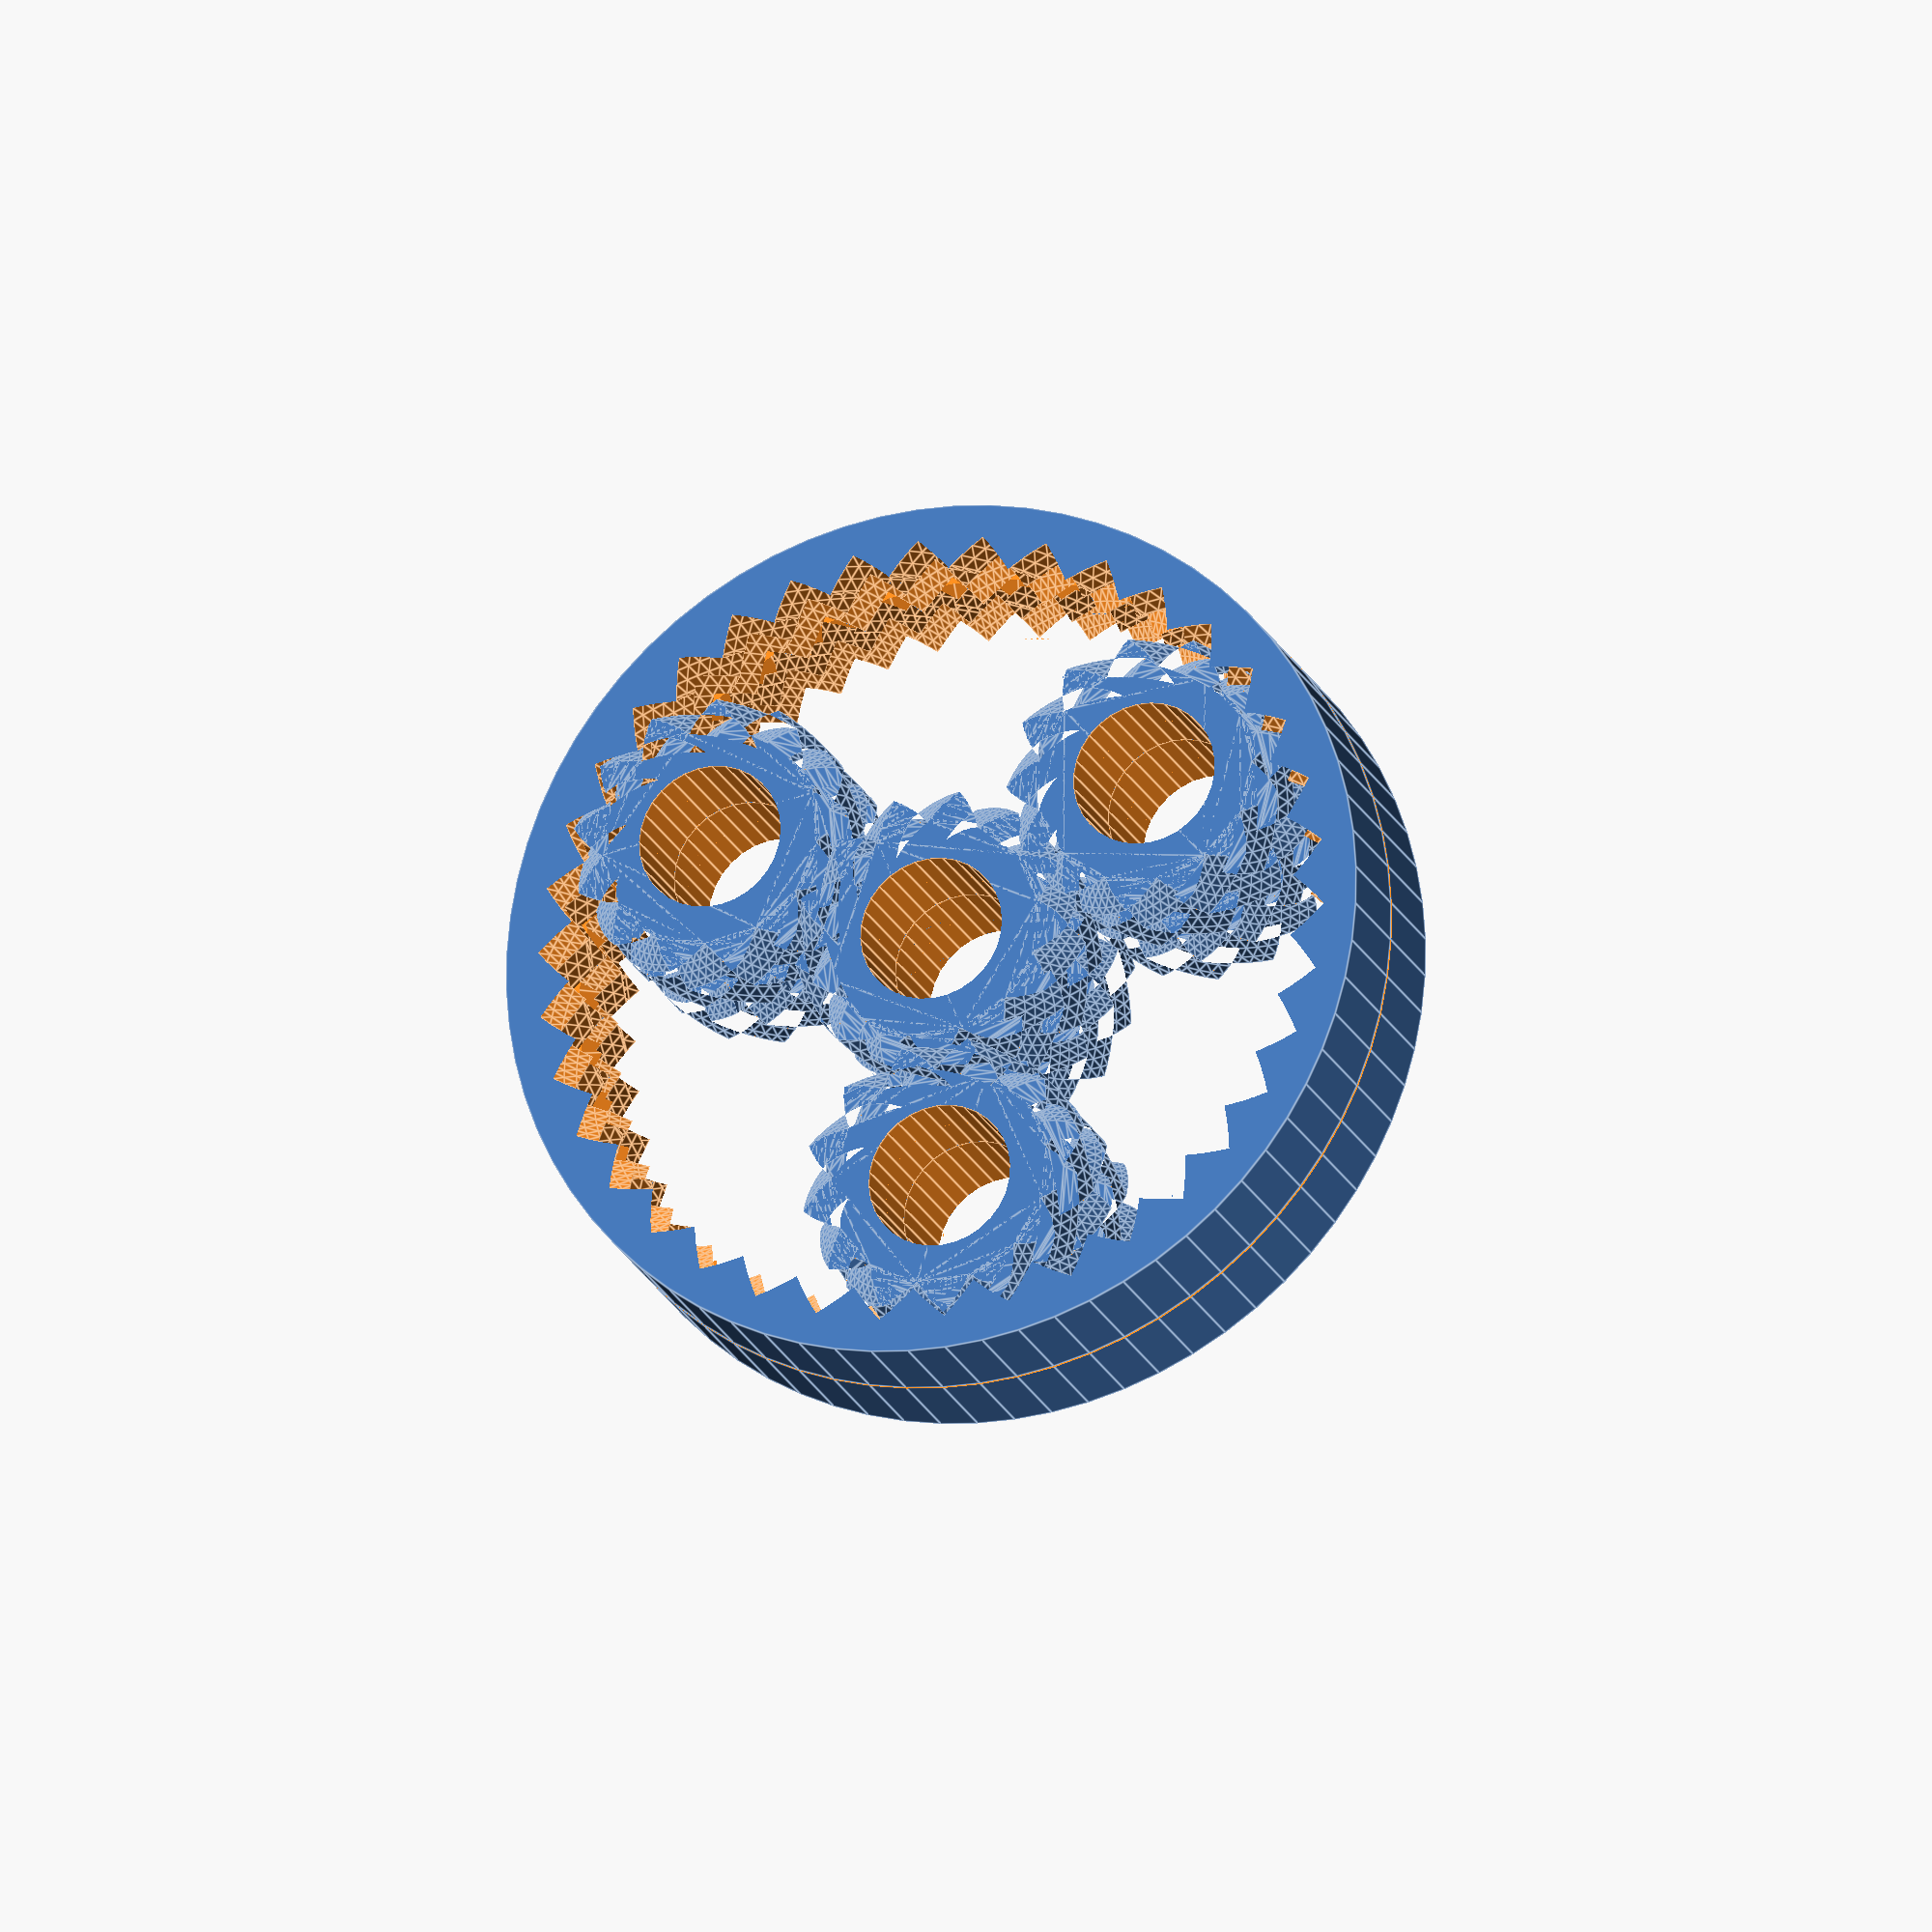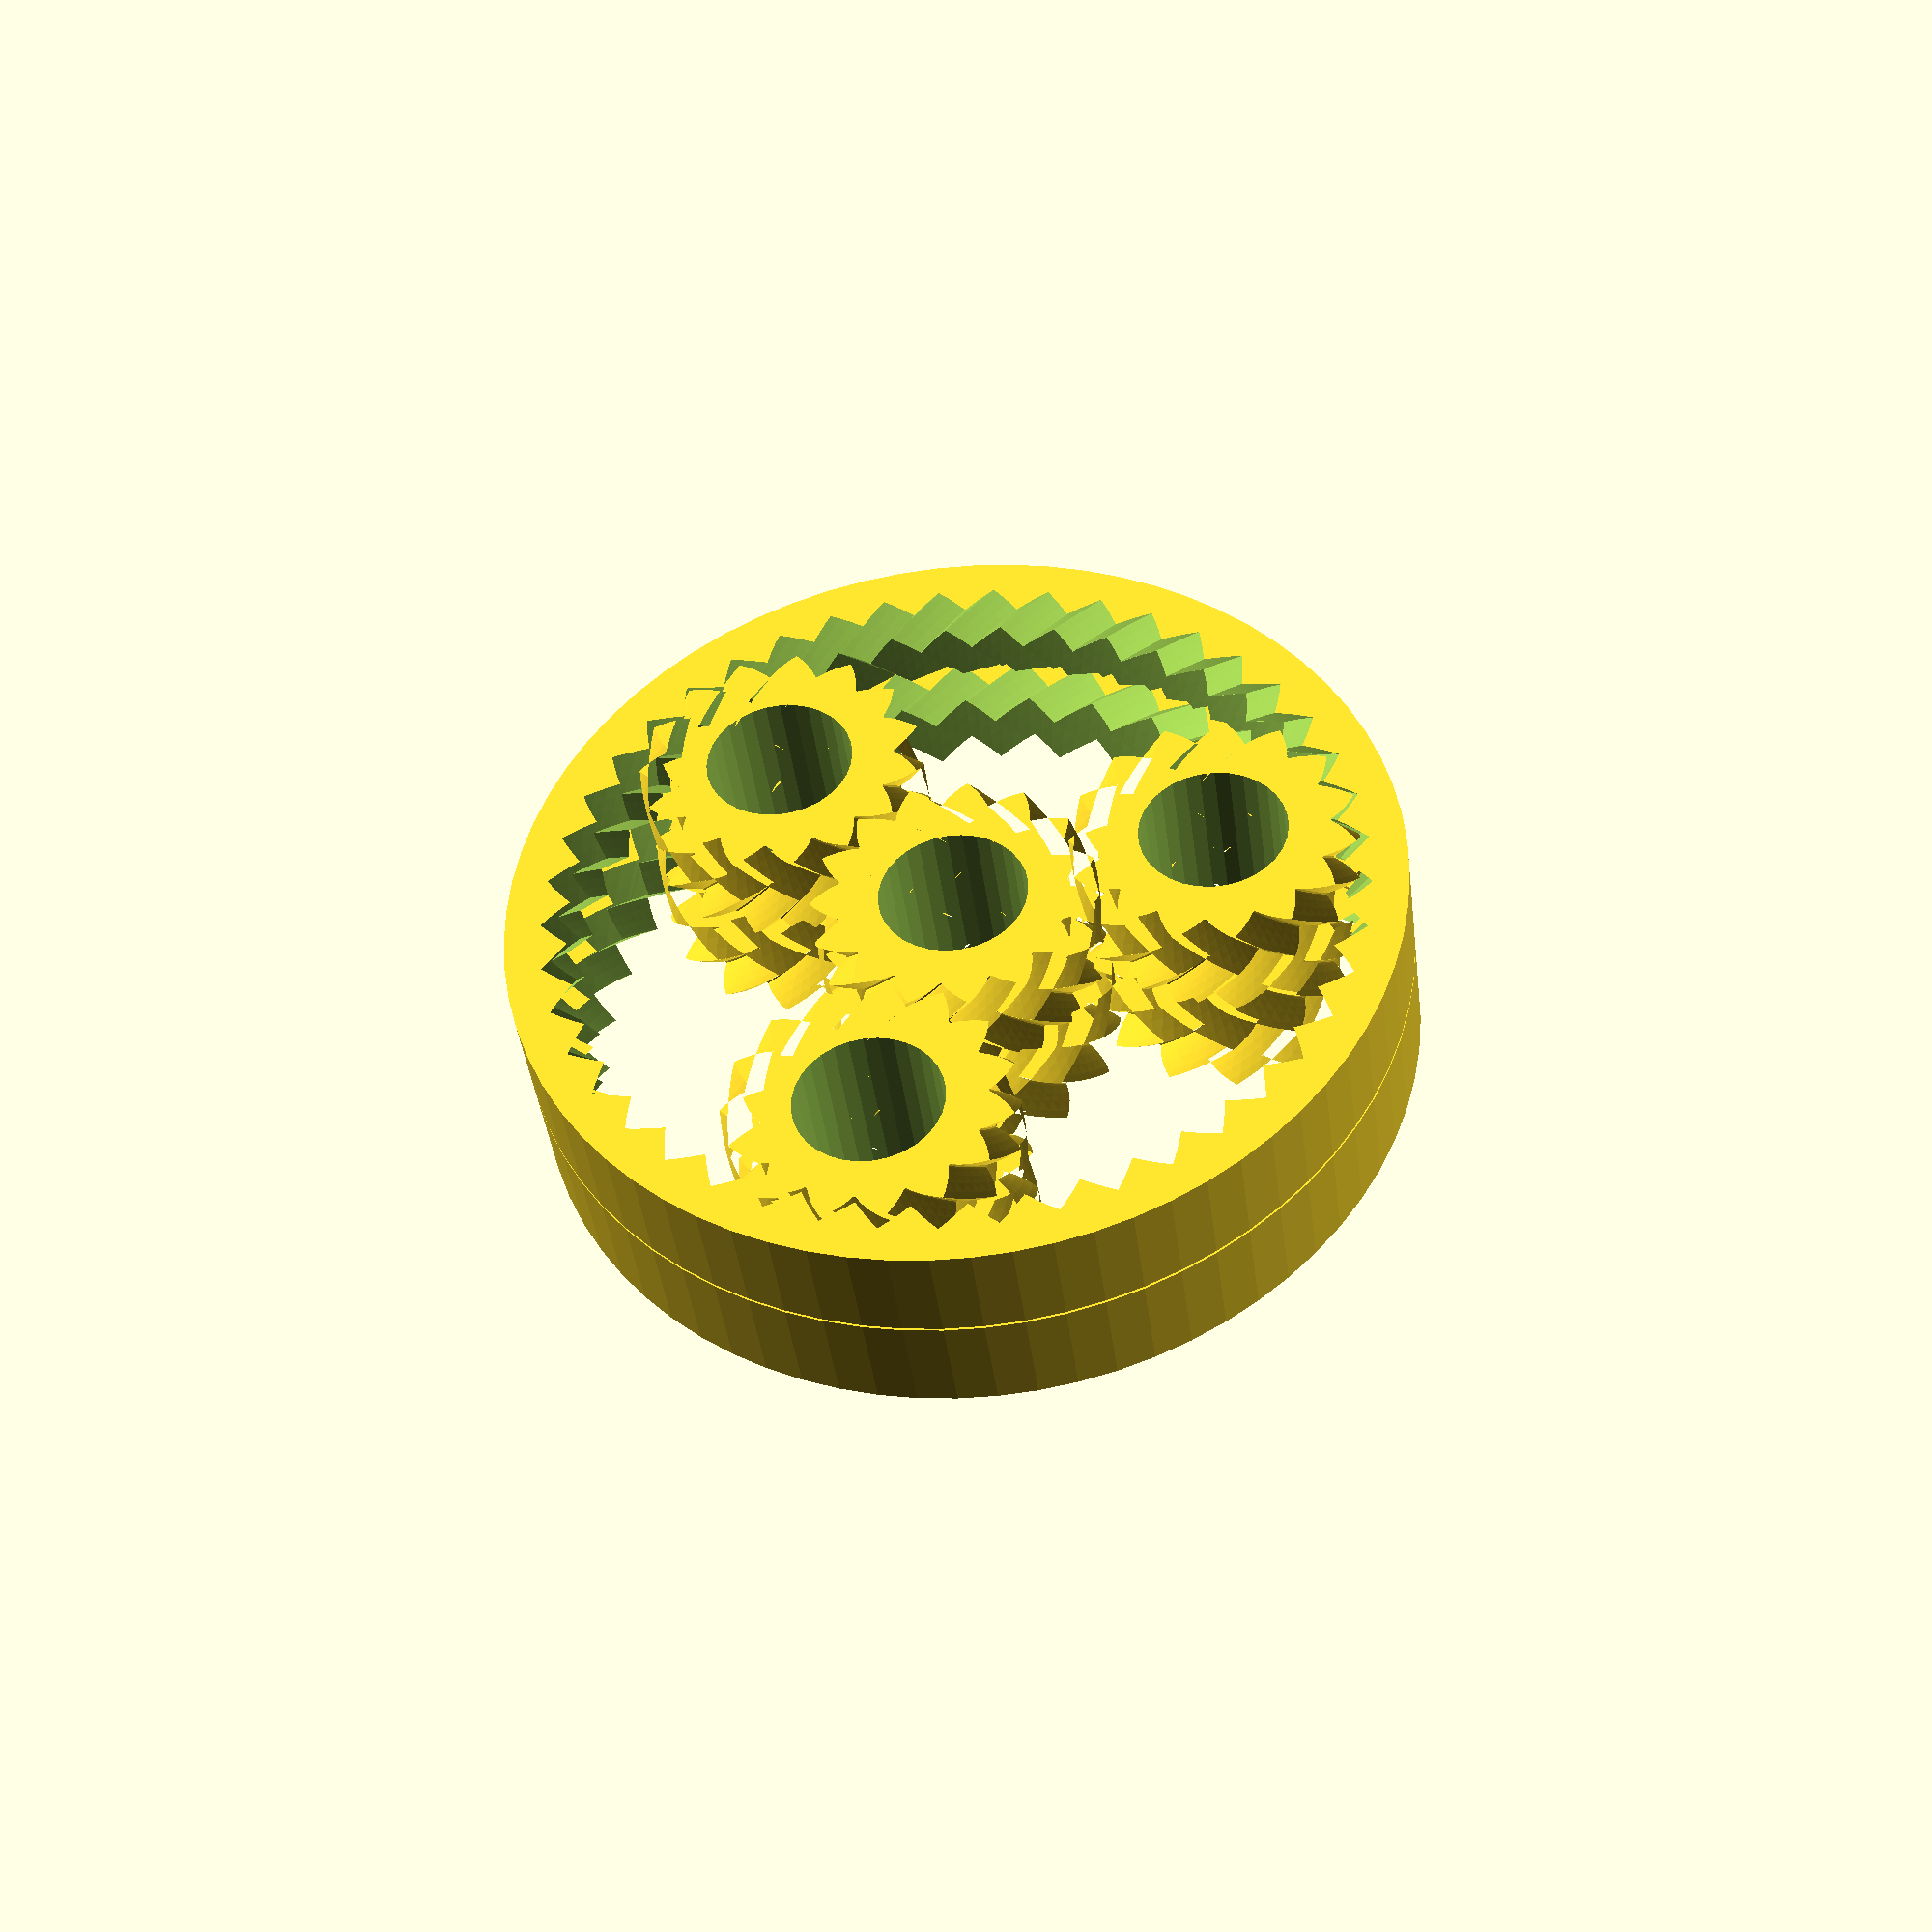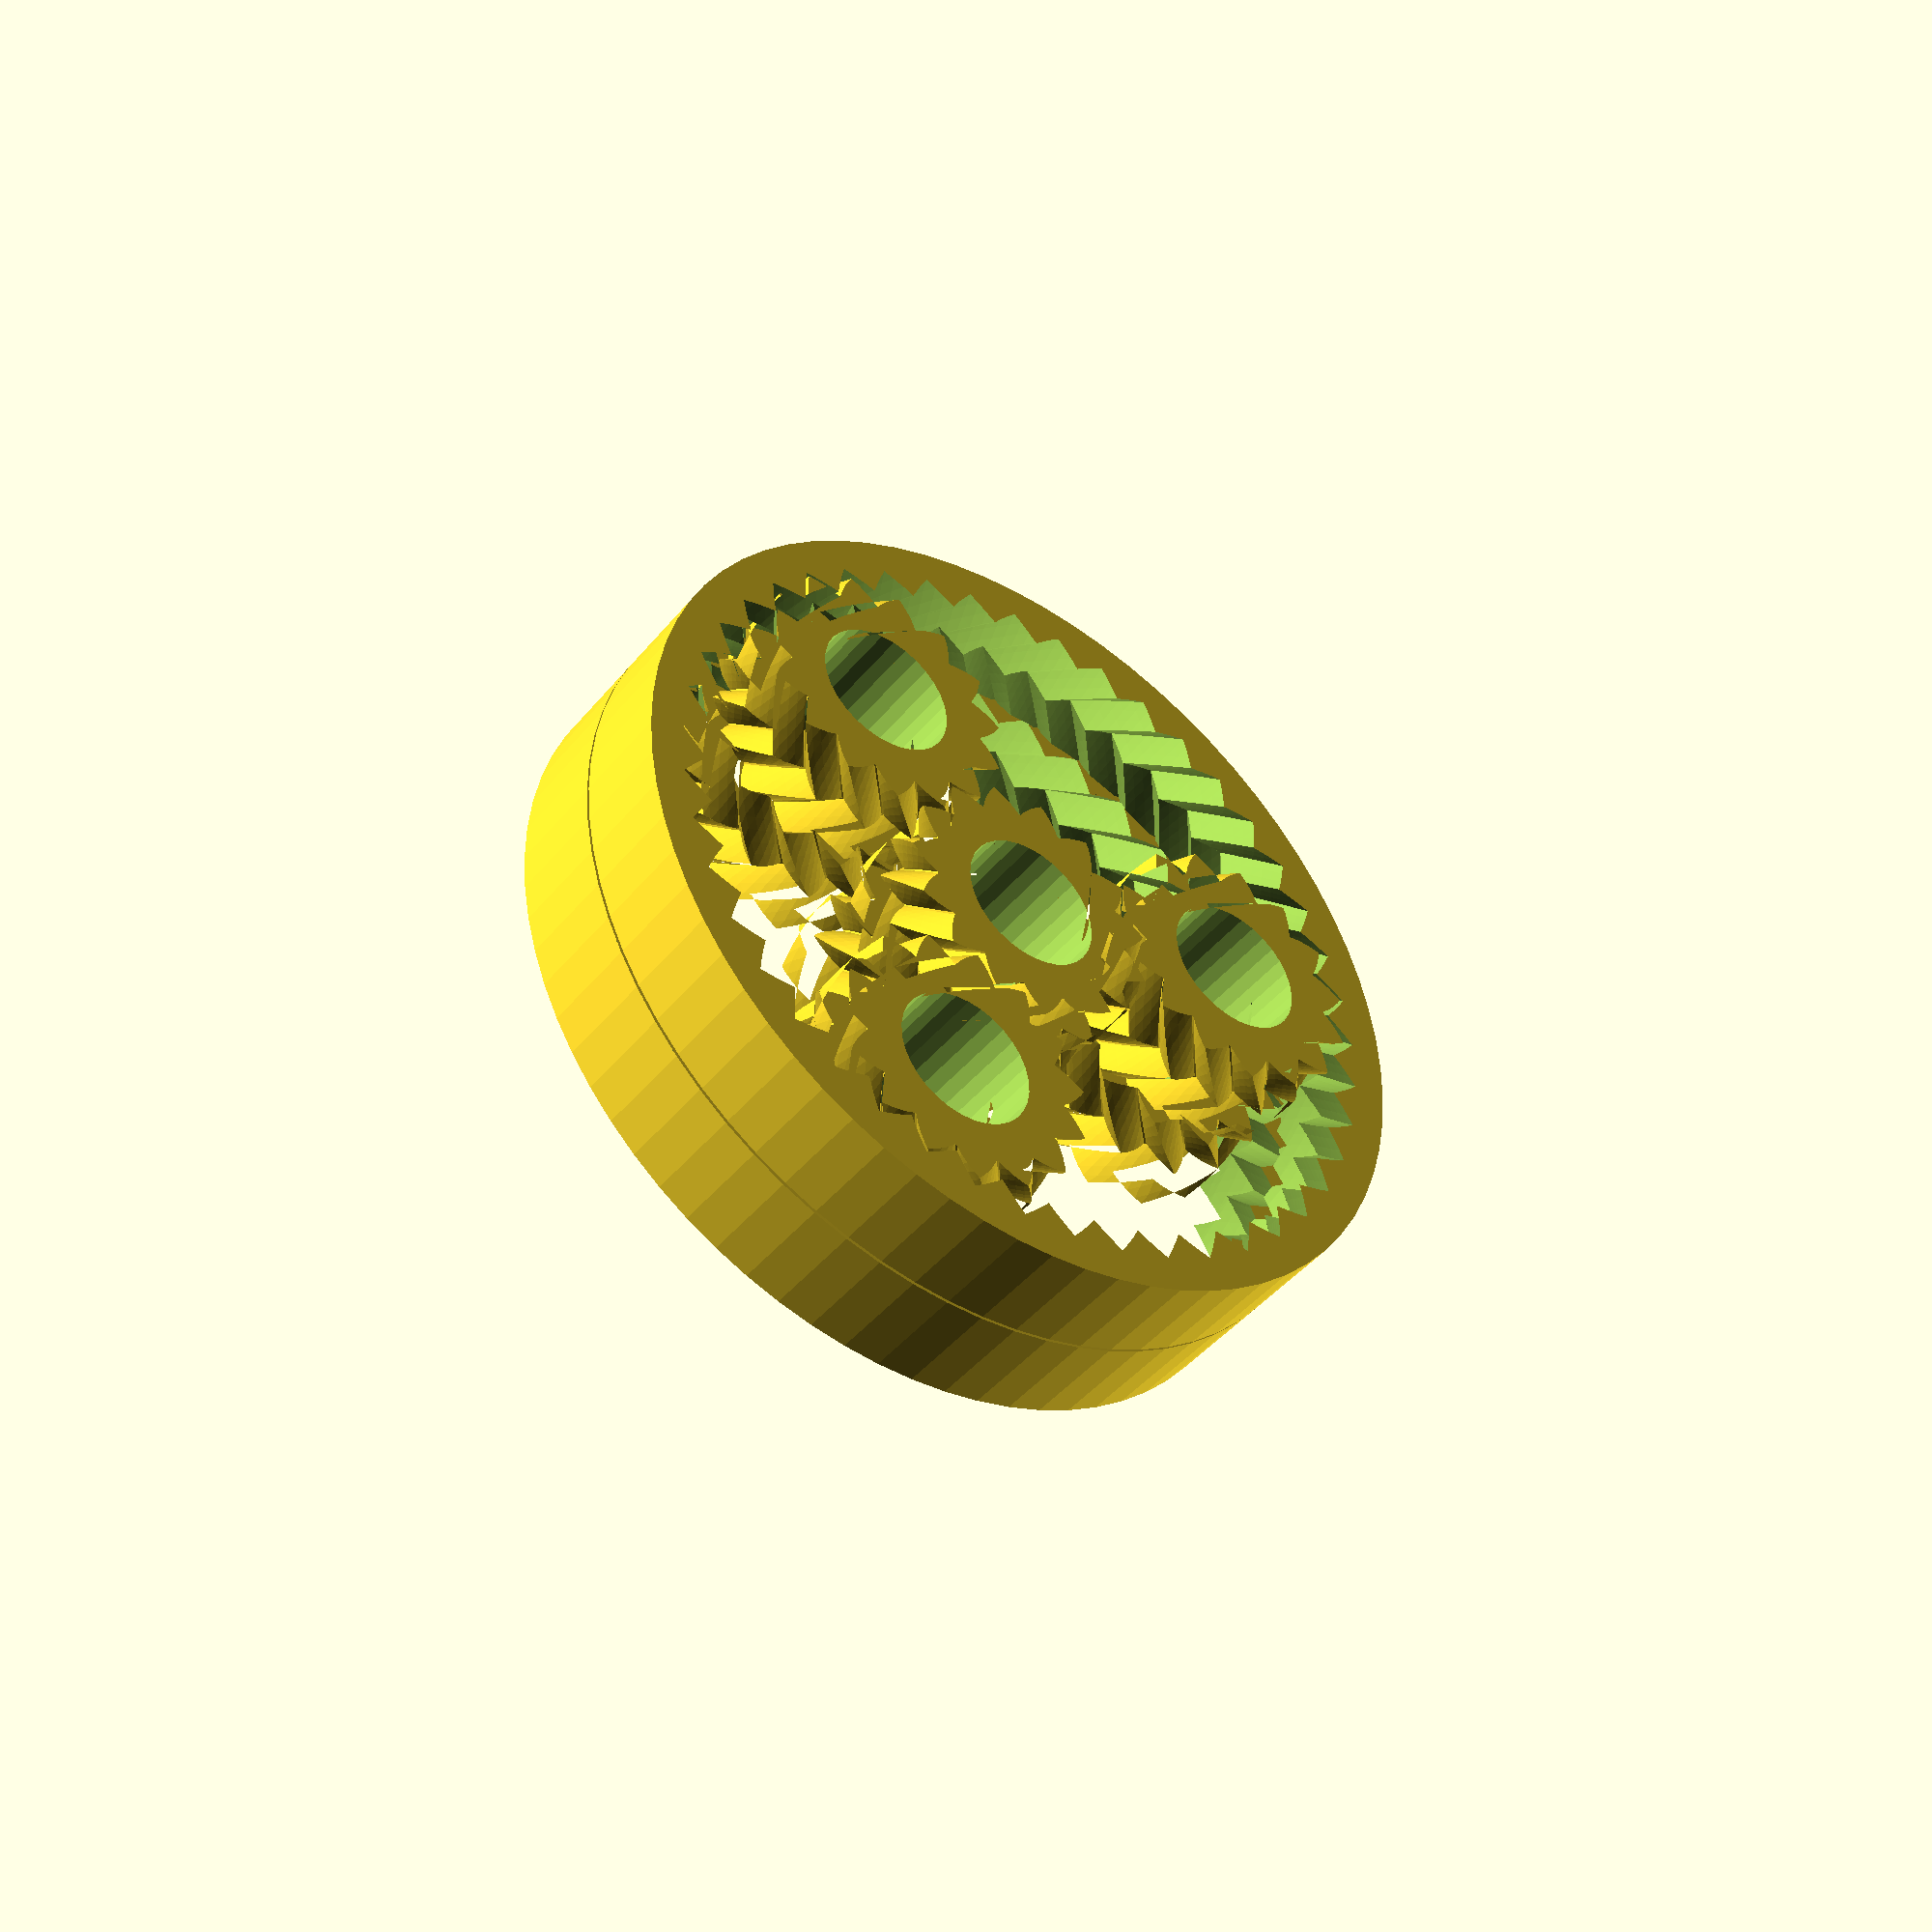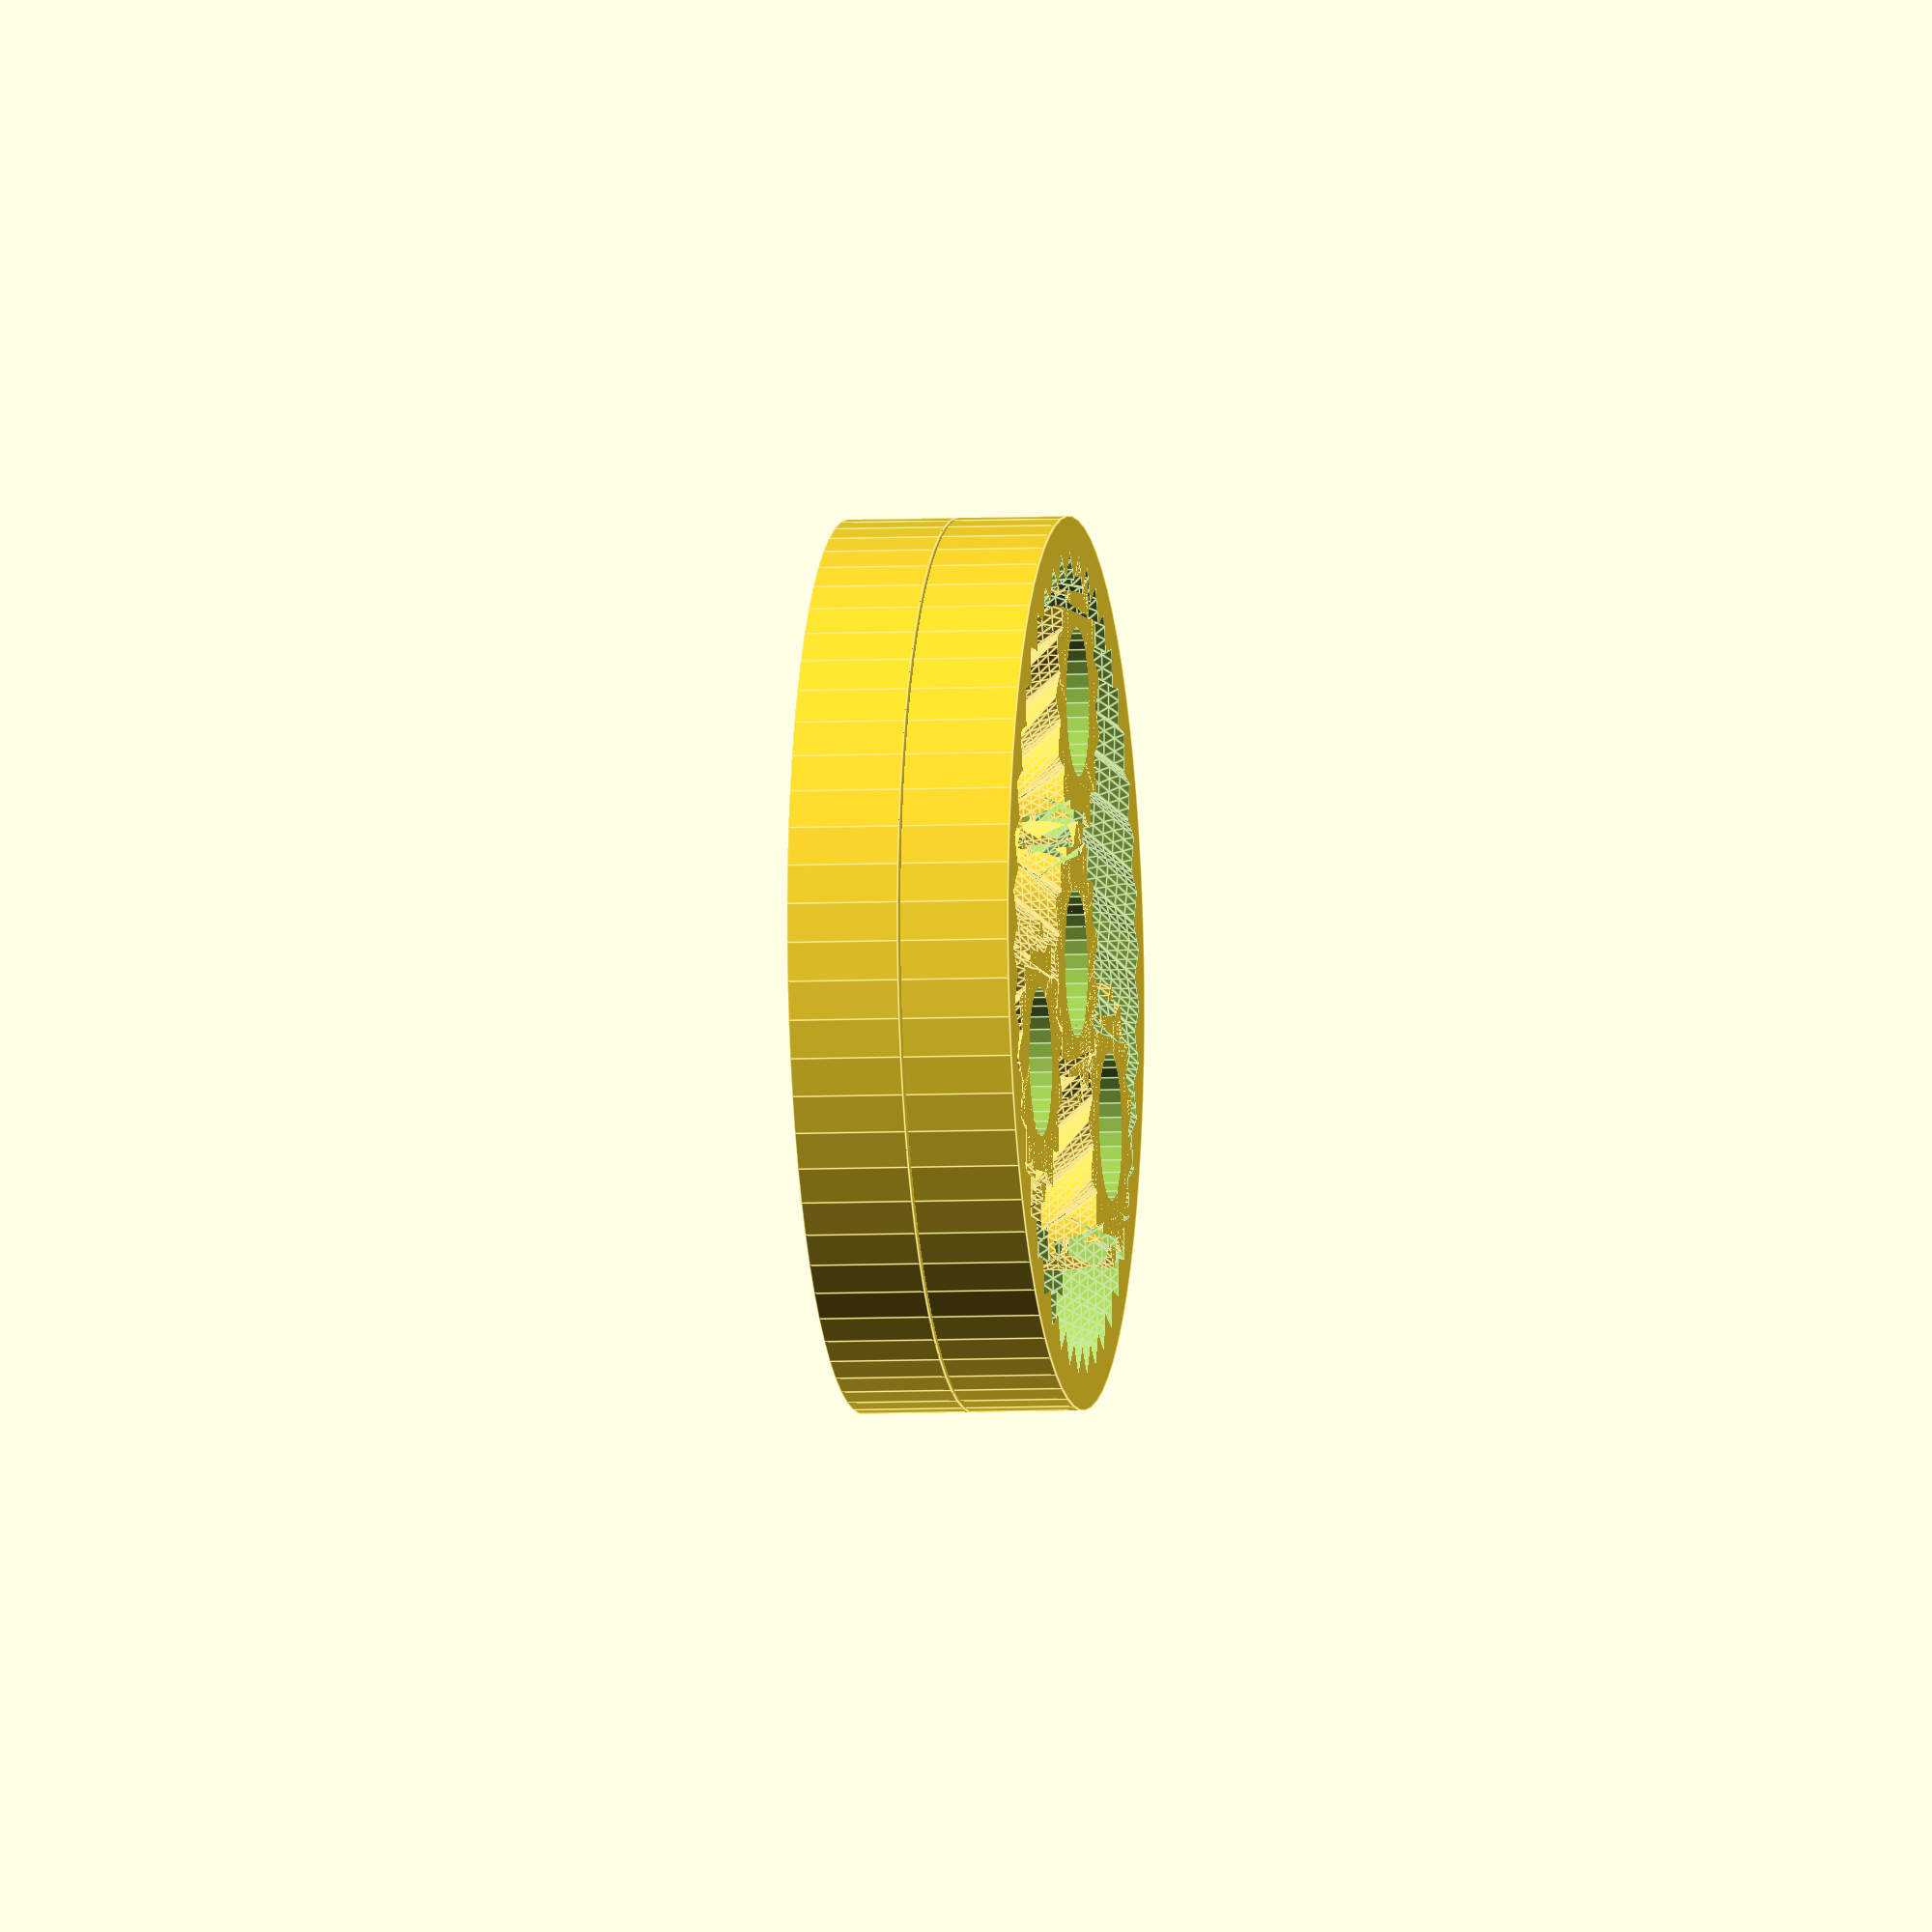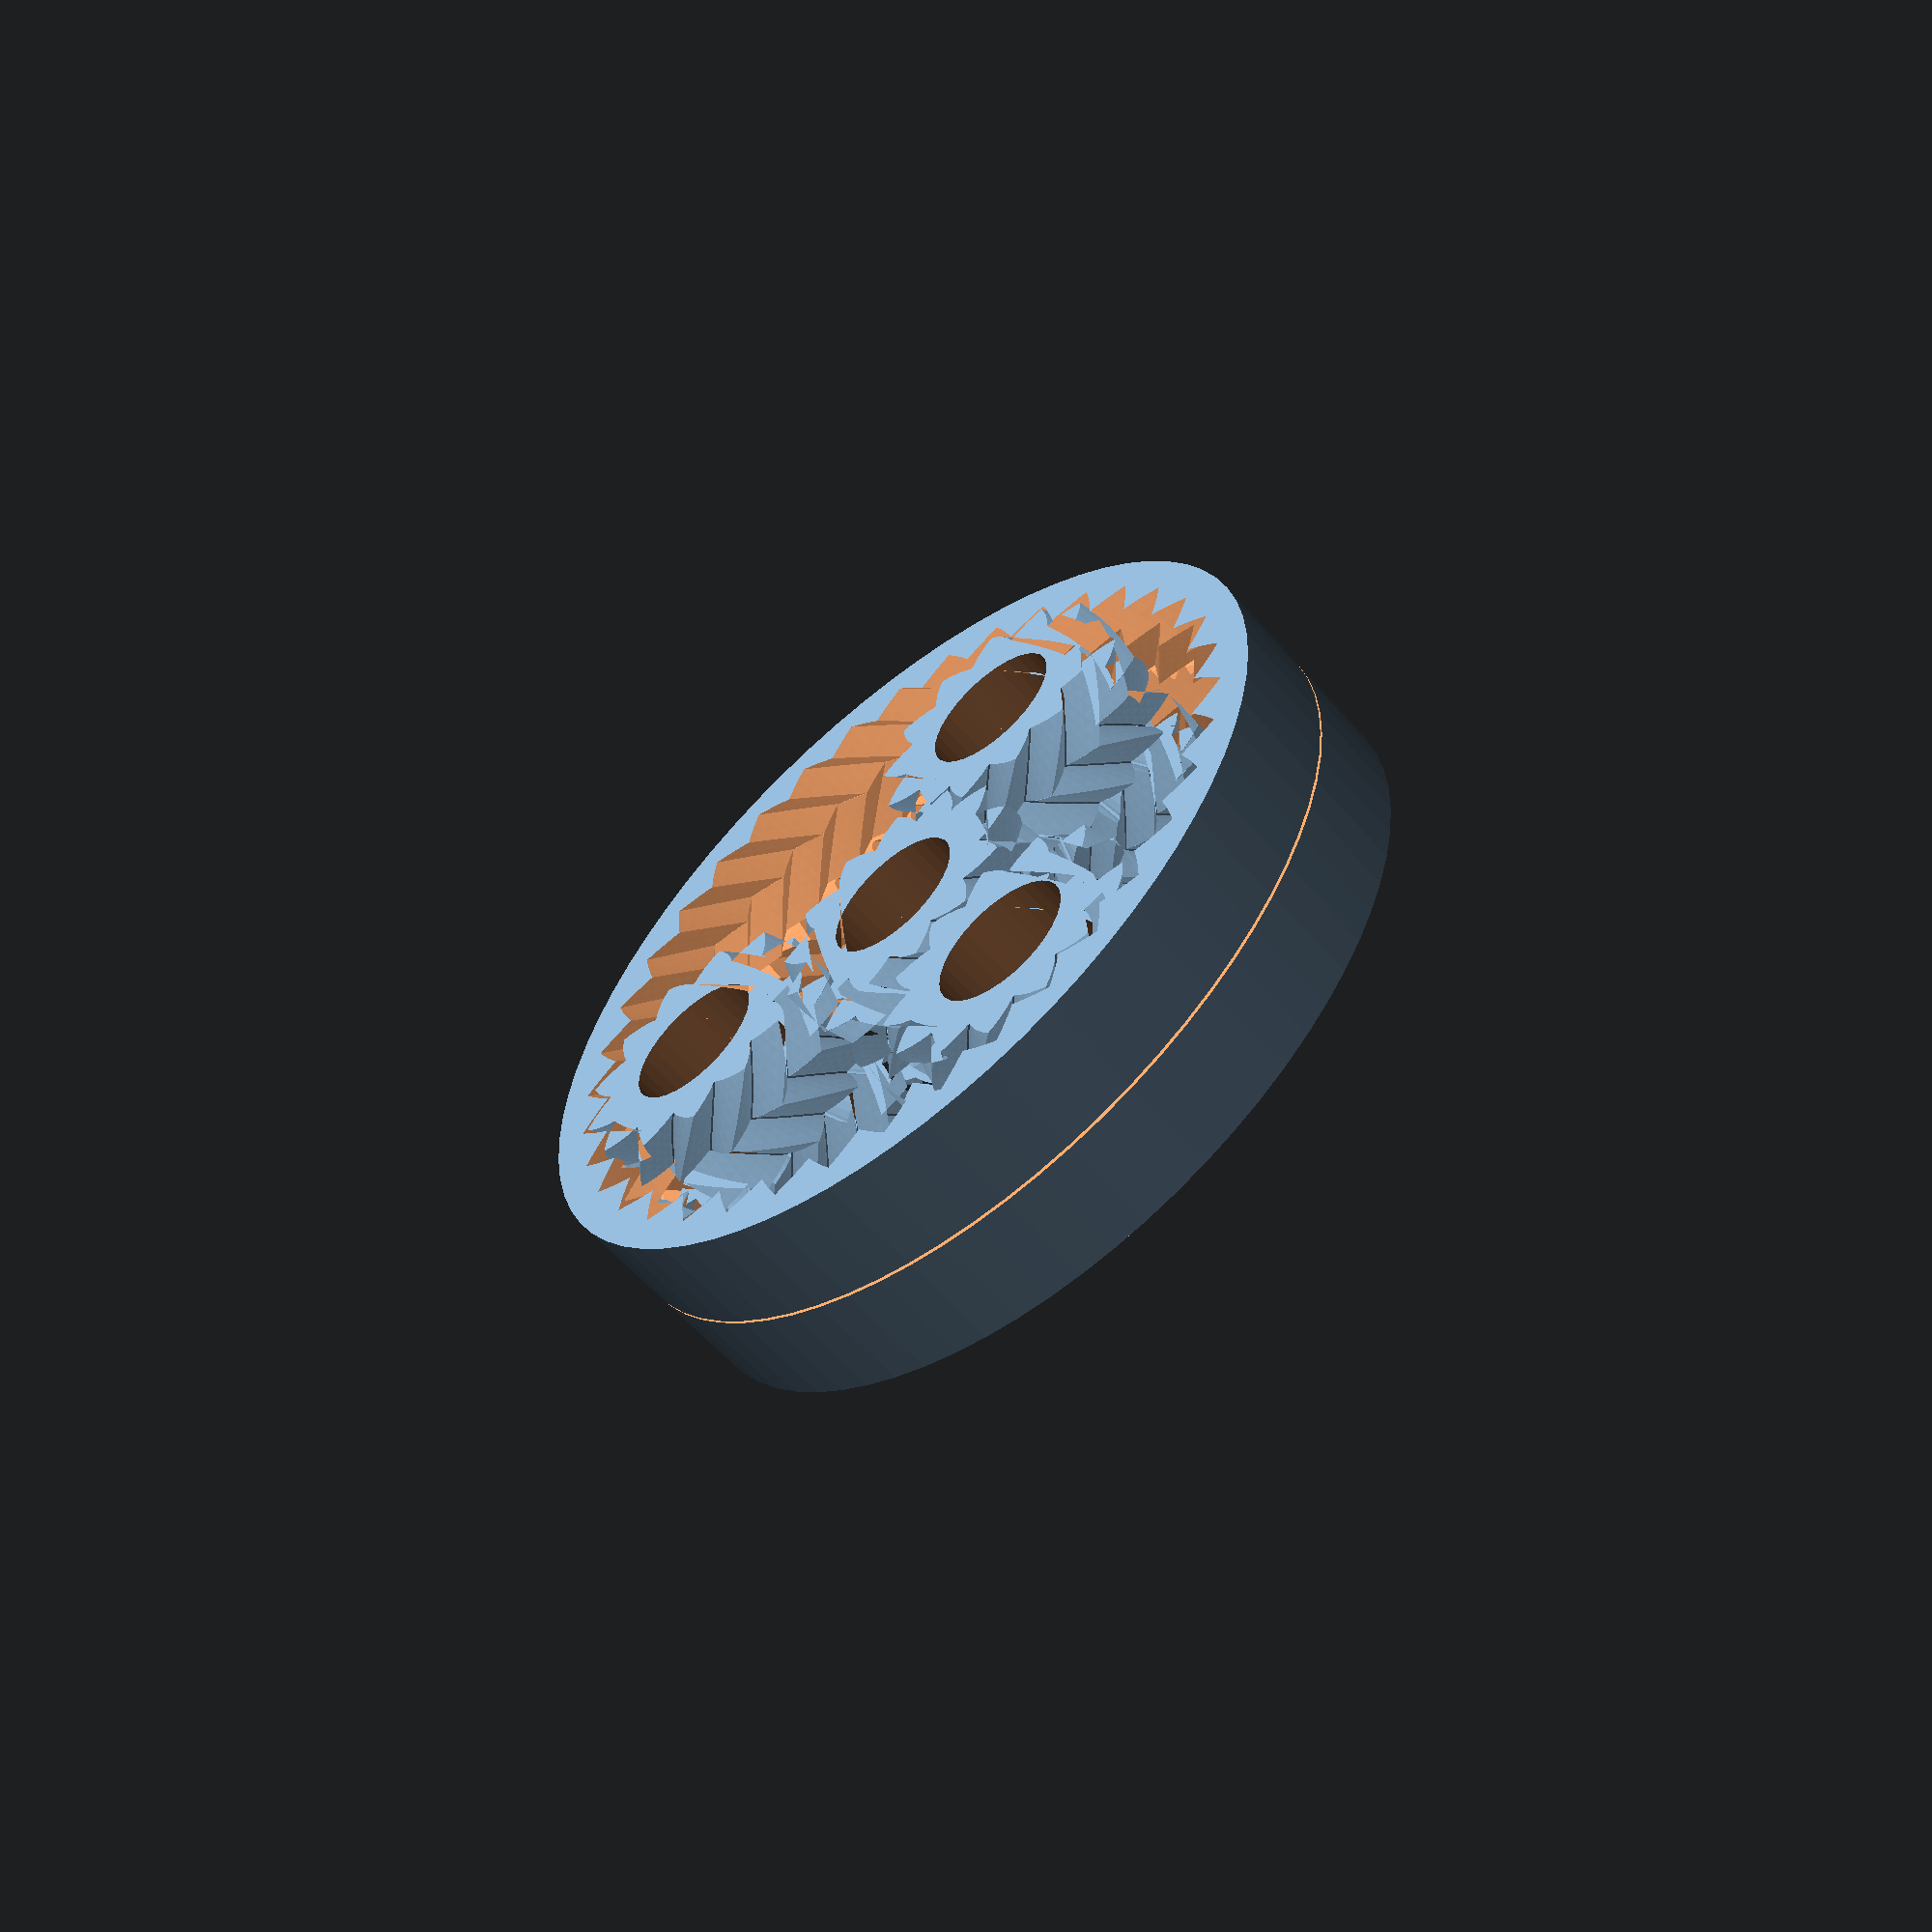
<openscad>
// OpenSCAD Compound Planetary System
// (c) 2019, tmackay
//
// Licensed under a Creative Commons Attribution-ShareAlike 4.0 International (CC BY-SA 4.0) license, http://creativecommons.org/licenses/by-sa/4.0.
//include <MCAD/involute_gears.scad> 

// Modules, planetary layers
modules = 2; //[2:1:3]
// Height of planetary layers (drive stage)
gear_h = 7.5;
// Height of planetary layers (output stage)
gear_h2 = 7.5;
// Circular pitch: Length of the arc from one tooth to the next
cp = 245;
// Number of teeth in inner planet gears
planet_t = 13; //[10:1:20]
planet_t2 = 15; //[10:1:20]
// Number of teeth in ring gears
ring_t1 = 38; //[30:1:90]
ring_t2 = 45; //[30:1:90]
// Sun gear multiplier
sgm = 1; //[1:1:5]
// Shaft diameter
shaft_d = 10;
// secondary shafts (for larger sun gears)
shafts = 6;
// Outer diameter
outer_d = 60;
// Outer teeth
outer_t = 0;
// Width of outer teeth
outer_w=3;
// Wall thickness
wall = 0;
// Slot width
slot_w = 0;
// Slot length
slot_l = 0;
// Number of planet gears in inner circle
planets = 3; //[3:1:21]
// number of teeth to twist across
nTwist=1;
// Gear depth ratio
depth_ratio=1;
// Gear clearance
tol=0.2;
// pressure angle
P=45; //[30:60]
// Curve resolution settings, minimum angle
$fa = 5;
// Curve resolution settings, minimum size
$fs = 1;
// Layer height (for ring horizontal split)
layer_h = 0.2;

// For fused sun gears, we require them to be a multiple of the planet teeth
drive_t = planet_t*sgm;
drive_t2 = planet_t2*sgm;

if ((drive_t+ring_t1)%planets)
{
    echo(str("Warning: For even spacing, planets must divide ", drive_t+ring_t1));
}
if ((drive_t2+ring_t2)%planets)
{
    echo(str("Warning: For even spacing (2), planets must divide ", drive_t2+ring_t2));
}

if (drive_t + 2*planet_t != ring_t1) {
    echo(str("Teeth fewer than ideal (ring1): ", drive_t+2*planet_t-ring_t1));
}
if (drive_t2 + 2*planet_t2 != ring_t2) {
    echo(str("Teeth fewer than ideal (ring2): ", drive_t2+2*planet_t2-ring_t2));
}

// Planetary gear ratio for fixed ring: 1:1+R/S
echo(str("Gear ratio of first planetary stage: 1:", 1+ring_t1/drive_t)); // eg. 1:3.1818...

// (Planet/Ring interaction: Nr*wr-Np*wp=(Nr-Np)*wc)
// one revolution of carrier (wc=1) turns planets on their axis
// wp = (Np-Nr)/Np = eg. (10-31)/10=-2.1 turns
// Secondary Planet/Ring interaction
// wr = ((Nr-Np)+Np*wp)/Nr = eg. ((34-11)-11*2.1)/34 = 1/340
// or Nr2/((Nr2-Np2)+Np2*(Np1-Nr1)/Np1)
echo(str("Gear ratio of planet/ring stage: 1:", abs(ring_t2/((ring_t2-planet_t2)+planet_t2*(planet_t-ring_t1)/planet_t)))); // eg. 3.8181..

// Final gear ratio is product of above, eg. 1:1298.18..
echo(str("Input/Output gear ratio: 1:",abs((1+ring_t1/drive_t)*ring_t2/((ring_t2-planet_t2)+planet_t2*(planet_t-ring_t1)/planet_t))));

// what ring should be for teeth to mesh without additional scaling
ring_t1_n = drive_t+2*planet_t; 
ring_t2_n = drive_t2+2*planet_t2;

// Coincident planet offsets
cp2=(drive_t+planet_t)*cp/(drive_t2+planet_t2);

// Tolerances for geometry connections.
AT=0.02;
ST=AT*2;
TT=AT/2;

helix_angle=atan(PI*nTwist*cp/90/gear_h);
helix_angle2=atan(PI*nTwist*cp2/90/gear_h);

// center gears
rotate([0,0,180/drive_t*(1-planet_t%2)])
    drivegear(t1=drive_t,bore=shaft_d,rot=180/drive_t*(1-planet_t%2));
translate([0,0,gear_h-TT])intersection(){
    rotate([0,0,180/drive_t2*(1-planet_t2%2)])
        drivegear(t1=drive_t2,bore=shaft_d,cp=cp2,helix_angle=helix_angle2,gear_h=gear_h2,rot=180/drive_t2*(1-planet_t2%2));
    rotate([0,0,180/drive_t*(1-planet_t%2)])
        linear_extrude(height=gear_h2,scale=1+gear_h2/(drive_t*cp/360)*sqrt(3),slices=1)
            gear2D(drive_t,cp*PI/180,P,depth_ratio,tol);
}
if(modules==3)translate([0,0,gear_h+gear_h2-AT])intersection(){
    rotate([0,0,180/drive_t*(1-planet_t%2)])
        drivegear(t1=drive_t,bore=shaft_d,rot=180/drive_t*(1-planet_t%2));
    rotate([0,0,180/drive_t2*(1-planet_t2%2)])
        linear_extrude(height=gear_h,scale=1+gear_h/(drive_t2*cp2/360)*sqrt(3),slices=1)
            gear2D(drive_t2,cp2*PI/180,P,depth_ratio,tol);
}

// planets
planets(t1=planet_t, t2=drive_t,offset=(drive_t+planet_t)*cp/360,n=planets,t=ring_t1+drive_t)
    planetgear(t1 = planet_t, bore=shaft_d);

translate([0,0,gear_h-TT])
    planets(t1=planet_t2, t2=drive_t2,offset=(drive_t2+planet_t2)*cp2/360,n=planets,t=ring_t2+drive_t2)
        intersection(){
            planetgear(t1 = planet_t2, bore=shaft_d,cp=cp2,helix_angle=helix_angle2,gear_h=gear_h2);
            linear_extrude(height=gear_h2,scale=1+gear_h2/(planet_t*cp/360)*sqrt(3),slices=1)
                    gear2D(planet_t,cp*PI/180,P,depth_ratio,tol);
        }
if(modules==3)translate([0,0,gear_h+gear_h2-AT])
    planets(t1=planet_t, t2=drive_t,offset=(drive_t+planet_t)*cp/360,n=planets,t=ring_t1+drive_t)
        intersection(){
            planetgear(t1 = planet_t, bore=shaft_d);
            linear_extrude(height=gear_h,scale=1+gear_h/(planet_t2*cp2/360)*sqrt(3),slices=1)
                    gear2D(planet_t2,cp2*PI/180,P,depth_ratio,tol);
        }

// rings
s1=ring_t1_n/ring_t1;
s2=ring_t2_n/ring_t2;
ha1=atan(PI*nTwist*s1*cp/90/gear_h); // not sure about this, seems close enough.
ha2=atan(PI*nTwist*s2*cp2/90/gear_h);
gearcase(t1=ring_t1,bore=outer_d/2,cp=s1*cp,helix_angle=ha1);
translate([0,0,gear_h-TT])
    difference(){
        gearcase(t1=ring_t2,bore=outer_d/2,cp=s2*cp2,helix_angle=ha2,gear_h=gear_h2);
        linear_extrude(height=(ring_t1*s1*cp/360)/sqrt(3),scale=0,slices=1)
            hull()gear2D(ring_t1,s1*cp*PI/180,P,depth_ratio,-tol);
        translate([-outer_d,-outer_d,-TT])cube([2*outer_d,2*outer_d,layer_h+AT]);
    }
if(modules==3)translate([0,0,gear_h+gear_h2-AT])
    difference(){
        gearcase(t1=ring_t1,bore=outer_d/2,cp=s1*cp,helix_angle=ha1);
        linear_extrude(height=(ring_t2*s2*cp2/360)/sqrt(3),scale=0,slices=1)
            hull()gear2D(ring_t2,s2*cp2*PI/180,P,depth_ratio,-tol);
        translate([-outer_d,-outer_d,-TT])cube([2*outer_d,2*outer_d,layer_h+AT]);
    }

// Drive gear with slot
module drivegear(t1=13,reverse=false,bore=2*cos(P)*13*cp/360-wall,rot=0)
{
    planetgear(t1,!reverse,bore,cp=cp,helix_angle=helix_angle,gear_h=gear_h,rot=rot);
}

// reversible herringbone gear with bore hole
module planetgear(t1=13,reverse=false,bore=0,rot=0)
{
    difference()
    {
        translate([0,0,gear_h/2])
        if (reverse) {
            mirror([0,1,0])
                herringbone(t1,PI*cp/180,P,depth_ratio,tol,helix_angle,gear_h);
        } else {
            herringbone(t1,PI*cp/180,P,depth_ratio,tol,helix_angle,gear_h);
        }
        
        translate([0,0,-TT]){
            rotate([0,0,-rot])
                cylinder(d=bore, h=2*gear_h+AT);
            // Extra speed holes, for strength
            if(bore>0 && bore/4+(t1-2*tan(P))*cp/720>bore)
                for(i = [0:360/shafts:360-360/shafts])rotate([0,0,i-rot])
                    translate([bore/4+(t1-2*tan(P))*cp/720,0,-AT])
                        cylinder(d=bore,h=2*gear_h+AT);
        }
    }
}

// Space out planet gears approximately equally
module planets()
{
    for(i = [0:n-1])
    rotate([0,0,round(i*t/n)*360/t])
        translate([offset,0,0]) rotate([0,0,round(i*t/n)*360/t*t2/t1])
            children();
}

module gearcase(t1=13,teethtwist=1,bore=18*cp/360)
{
    difference() {
        cylinder(r=bore,h=gear_h);
        translate([0,0,-TT])planetgear(t1=t1,gear_h=gear_h+AT,tol=-tol,helix_angle=helix_angle,cp=cp,depth_ratio=depth_ratio,P=P);
	}
            // outer notches
        if(outer_t>0)for(i = [0:360/outer_t:360-360/outer_t])rotate([0,0,i])
            translate([outer_d/2,0,-AT])rotate([0,0,45])
                cylinder(d=outer_w,h=gear_h+AT,$fn=4);

}

// Herringbone gear code, taken from:
// Planetary gear bearing (customizable)
// https://www.thingiverse.com/thing:138222
// Captive Planetary Gear Set: parametric. by terrym is licensed under the Creative Commons - Attribution - Share Alike license.
module herringbone(
	number_of_teeth=15,
	circular_pitch=10,
	pressure_angle=28,
	depth_ratio=1,
	clearance=0,
	helix_angle=0,
	gear_thickness=5){
union(){
    translate([0,0,-TT])
	gear(number_of_teeth,
		circular_pitch,
		pressure_angle,
		depth_ratio,
		clearance,
		helix_angle,
		gear_thickness/2+TT);
	mirror([0,0,1]) translate([0,0,-TT])
		gear(number_of_teeth,
			circular_pitch,
			pressure_angle,
			depth_ratio,
			clearance,
			helix_angle,
			gear_thickness/2+TT);
}}

module gear (
	number_of_teeth=15,
	circular_pitch=10,
	pressure_angle=28,
	depth_ratio=1,
	clearance=0,
	helix_angle=0,
	gear_thickness=5,
	flat=false){
pitch_radius = number_of_teeth*circular_pitch/(2*PI);
twist=tan(helix_angle)*gear_thickness/pitch_radius*180/PI;

flat_extrude(h=gear_thickness,twist=twist,flat=flat)
	gear2D (
		number_of_teeth,
		circular_pitch,
		pressure_angle,
		depth_ratio,
		clearance);
}

module flat_extrude(h,twist,flat){
	if(flat==false)
		linear_extrude(height=h,twist=twist,slices=6)children(0);
	else
		children(0);
}

module gear2D (
	number_of_teeth,
	circular_pitch,
	pressure_angle,
	depth_ratio,
	clearance){
pitch_radius = number_of_teeth*circular_pitch/(2*PI);
base_radius = pitch_radius*cos(pressure_angle);
depth=circular_pitch/(2*tan(pressure_angle));
outer_radius = clearance<0 ? pitch_radius+depth/2-clearance : pitch_radius+depth/2;
root_radius1 = pitch_radius-depth/2-clearance/2;
root_radius = (clearance<0 && root_radius1<base_radius) ? base_radius : root_radius1;
backlash_angle = clearance/(pitch_radius*cos(pressure_angle)) * 180 / PI;
half_thick_angle = 90/number_of_teeth - backlash_angle/2;
pitch_point = involute (base_radius, involute_intersect_angle (base_radius, pitch_radius));
pitch_angle = atan2 (pitch_point[1], pitch_point[0]);
min_radius = max (base_radius,root_radius);

intersection(){
	rotate(90/number_of_teeth)
		circle($fn=number_of_teeth*3,r=pitch_radius+depth_ratio*circular_pitch/2-clearance/2);
	union(){
		rotate(90/number_of_teeth)
			circle($fn=number_of_teeth*2,r=max(root_radius,pitch_radius-depth_ratio*circular_pitch/2-clearance/2));
		for (i = [1:number_of_teeth])rotate(i*360/number_of_teeth){
			halftooth (
				pitch_angle,
				base_radius,
				min_radius,
				outer_radius,
				half_thick_angle);		
			mirror([0,1])halftooth (
				pitch_angle,
				base_radius,
				min_radius,
				outer_radius,
				half_thick_angle);
		}
	}
}}

module halftooth (
	pitch_angle,
	base_radius,
	min_radius,
	outer_radius,
	half_thick_angle){
index=[0,1,2,3,4,5];
start_angle = max(involute_intersect_angle (base_radius, min_radius)-5,0);
stop_angle = involute_intersect_angle (base_radius, outer_radius);
angle=index*(stop_angle-start_angle)/index[len(index)-1];
p=[[0,0], // The more of these the smoother the involute shape of the teeth.
	involute(base_radius,angle[0]+start_angle),
	involute(base_radius,angle[1]+start_angle),
	involute(base_radius,angle[2]+start_angle),
	involute(base_radius,angle[3]+start_angle),
	involute(base_radius,angle[4]+start_angle),
	involute(base_radius,angle[5]+start_angle)];

difference(){
	rotate(-pitch_angle-half_thick_angle)polygon(points=p);
	square(2*outer_radius);
}}

// Mathematical Functions
//===============

// Finds the angle of the involute about the base radius at the given distance (radius) from it's center.
//source: http://www.mathhelpforum.com/math-help/geometry/136011-circle-involute-solving-y-any-given-x.html

function involute_intersect_angle (base_radius, radius) = sqrt (pow (radius/base_radius, 2) - 1) * 180 / PI;

// Calculate the involute position for a given base radius and involute angle.

function involute (base_radius, involute_angle) =
[
	base_radius*(cos (involute_angle) + involute_angle*PI/180*sin (involute_angle)),
	base_radius*(sin (involute_angle) - involute_angle*PI/180*cos (involute_angle))
];
</openscad>
<views>
elev=200.0 azim=271.9 roll=341.8 proj=o view=edges
elev=219.9 azim=287.8 roll=173.2 proj=p view=solid
elev=43.7 azim=347.6 roll=324.0 proj=p view=solid
elev=186.1 azim=212.1 roll=261.2 proj=o view=edges
elev=57.6 azim=241.1 roll=220.1 proj=p view=wireframe
</views>
